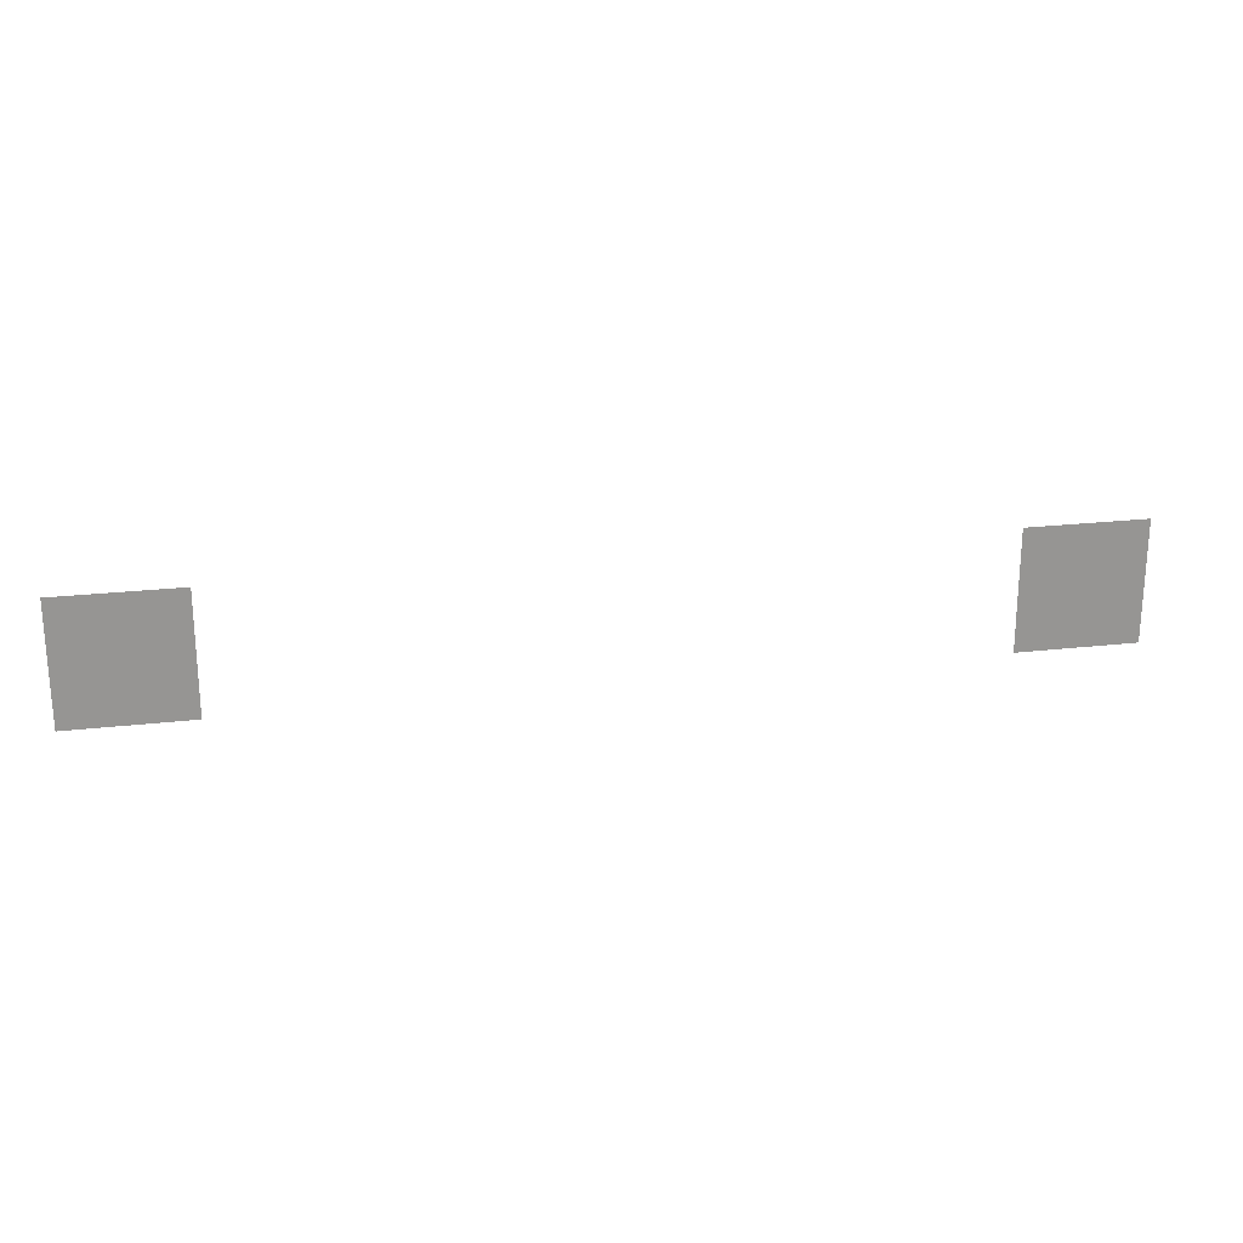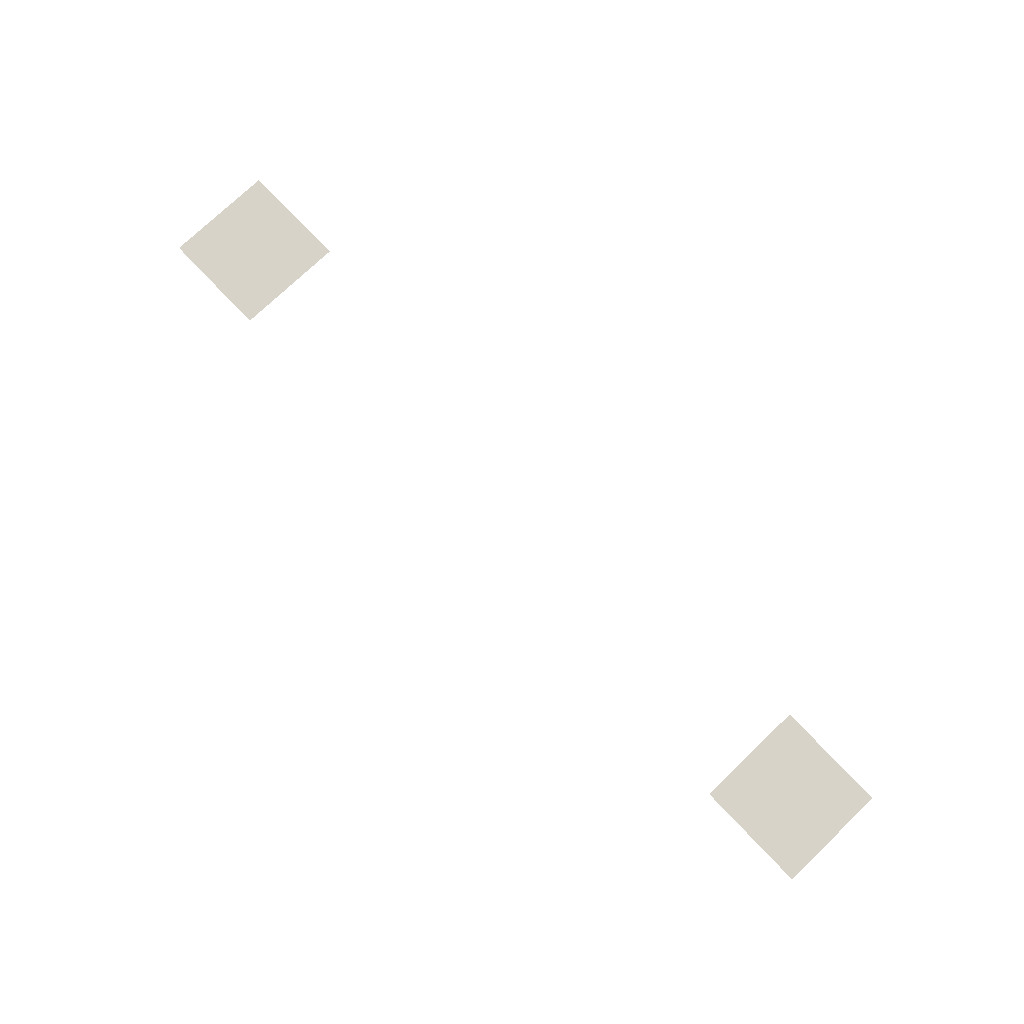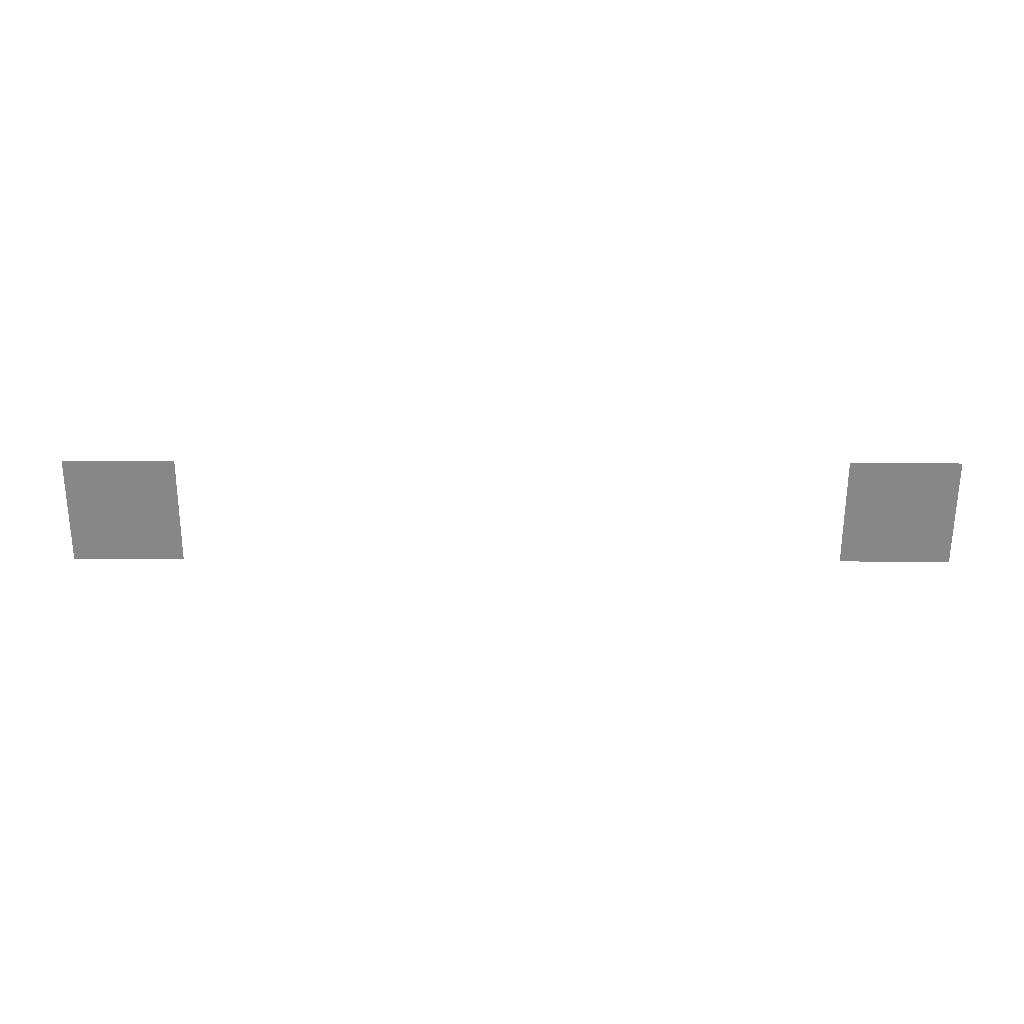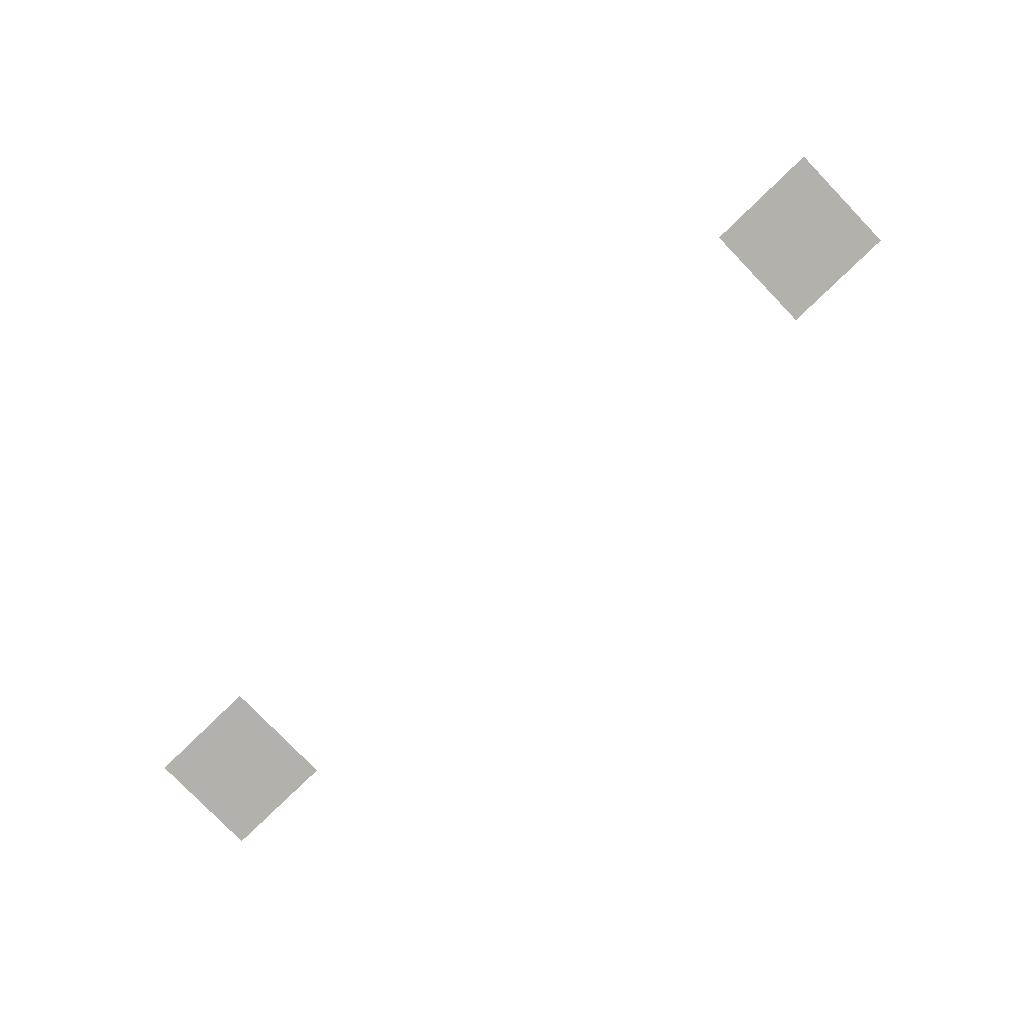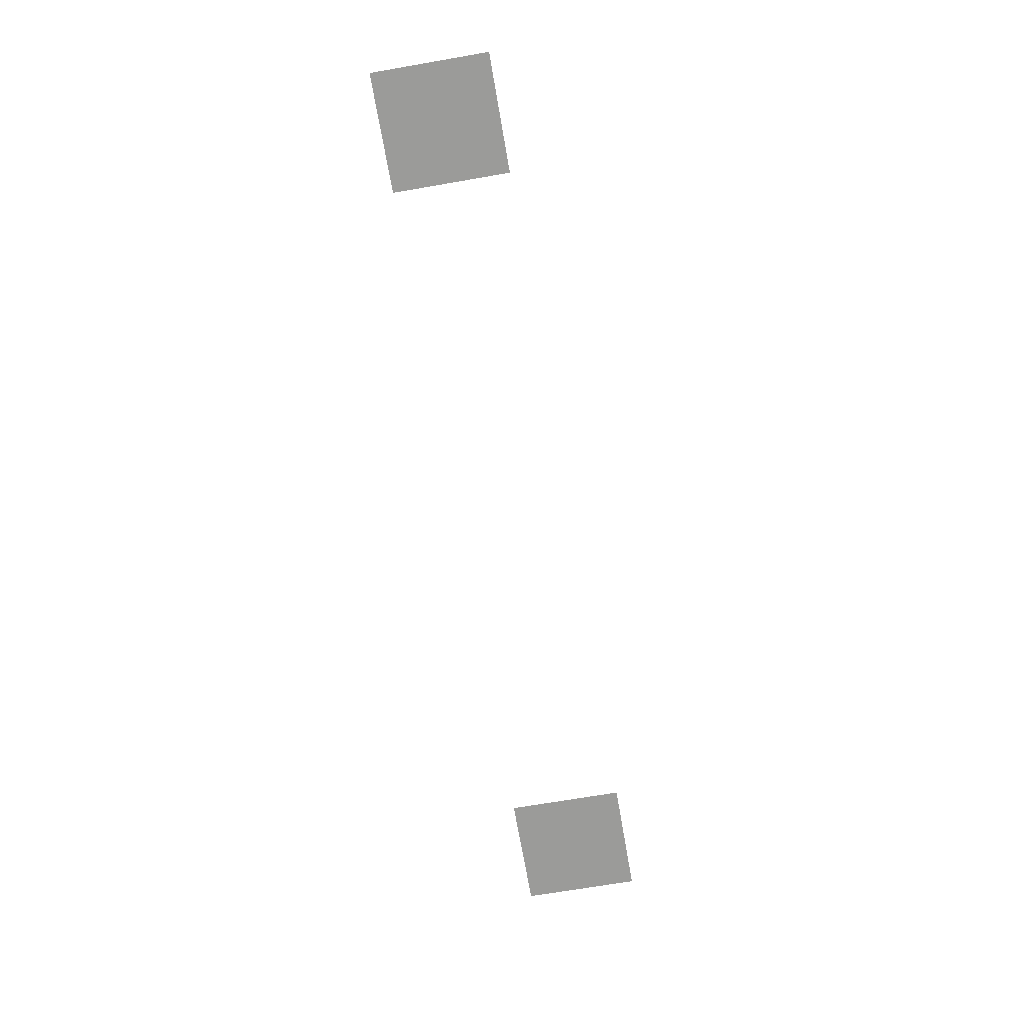
<metadata>
{"format":"obj","ext":"obj","renderer":"f3d","projection":"perspective","resolution":1024,"background":"white","views":[{"elev":22.8,"azim":-11.2,"up":"+Y"},{"elev":75.9,"azim":46.4,"up":"+Z"},{"elev":-62.4,"azim":-0.2,"up":"+Z"},{"elev":-79.0,"azim":44.0,"up":"+Z"},{"elev":-69.6,"azim":99.8,"up":"+Z"}]}
</metadata>
<code>
v -64 -32 0
v -80 -32 0
v -80 -16 0
v -64 -16 0
v -176 -32 0
v -192 -32 0
v -192 -16 0
v -176 -16 0
g icmc_mesh_0343
f 1 2 3 4
f 5 6 7 8

</code>
